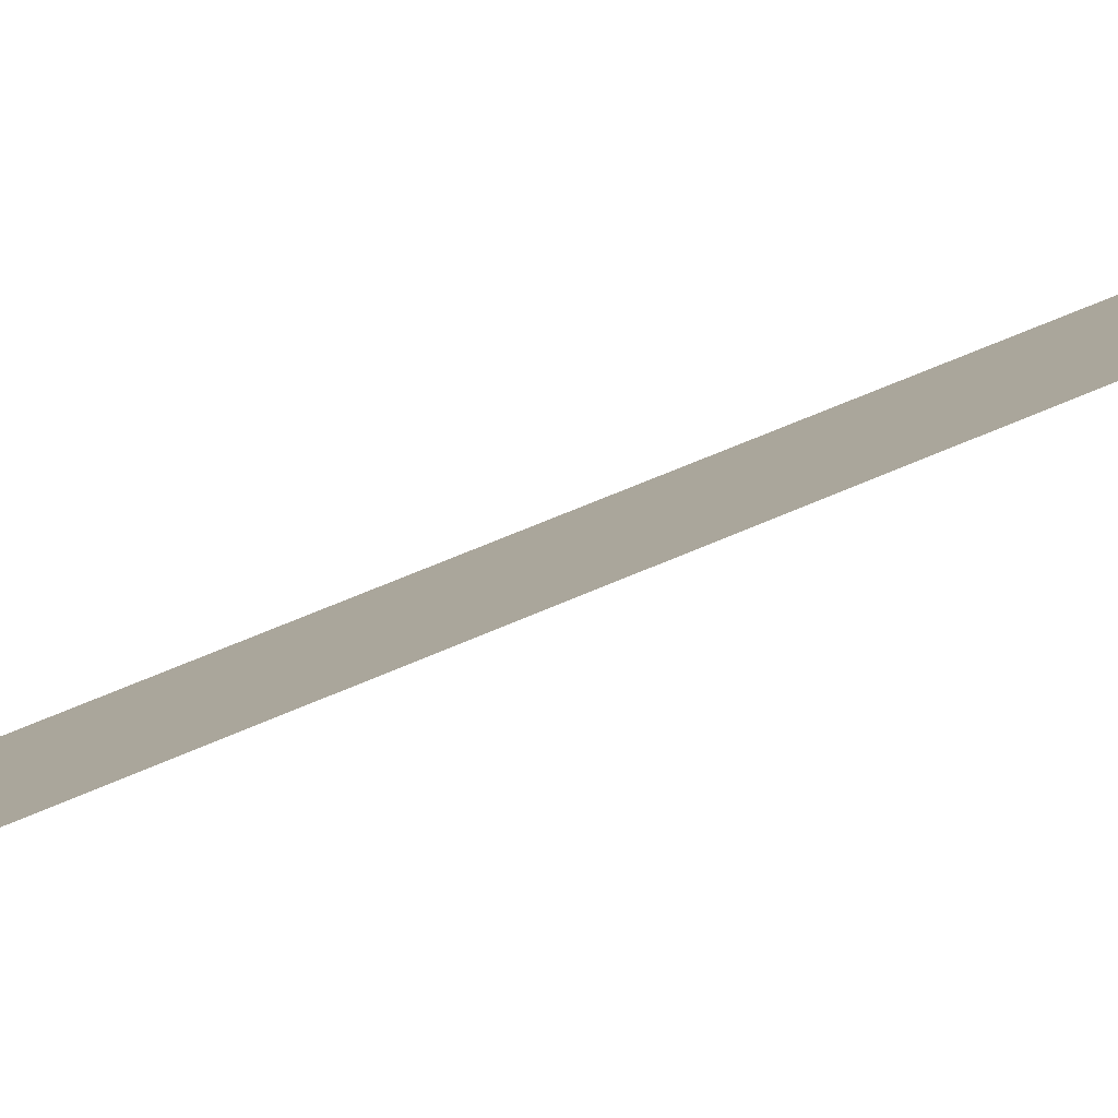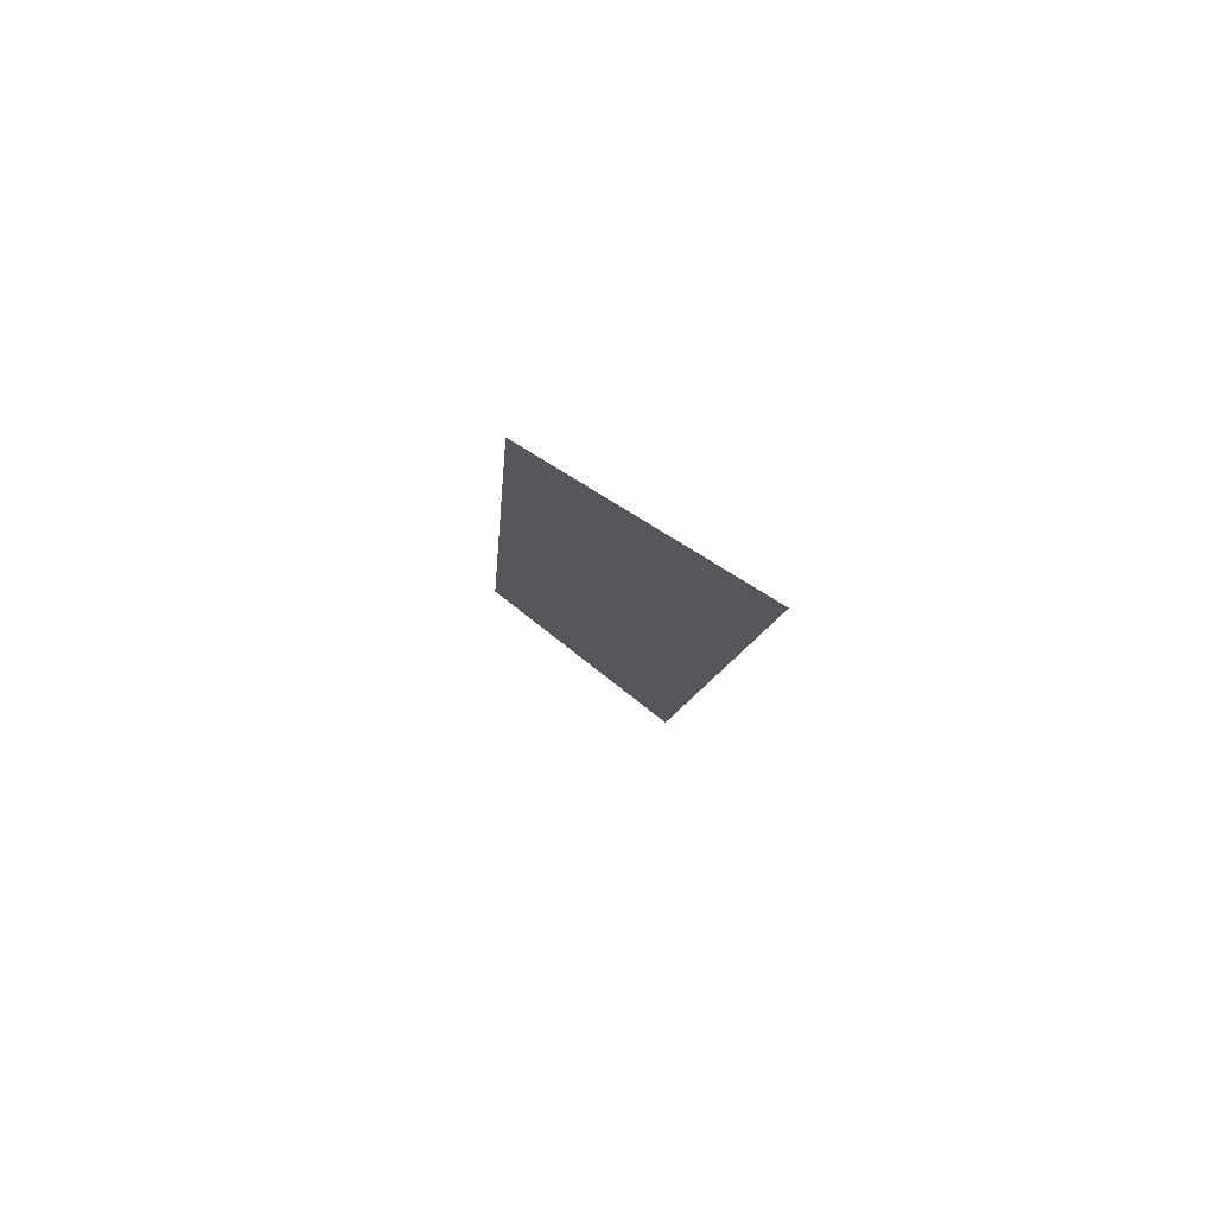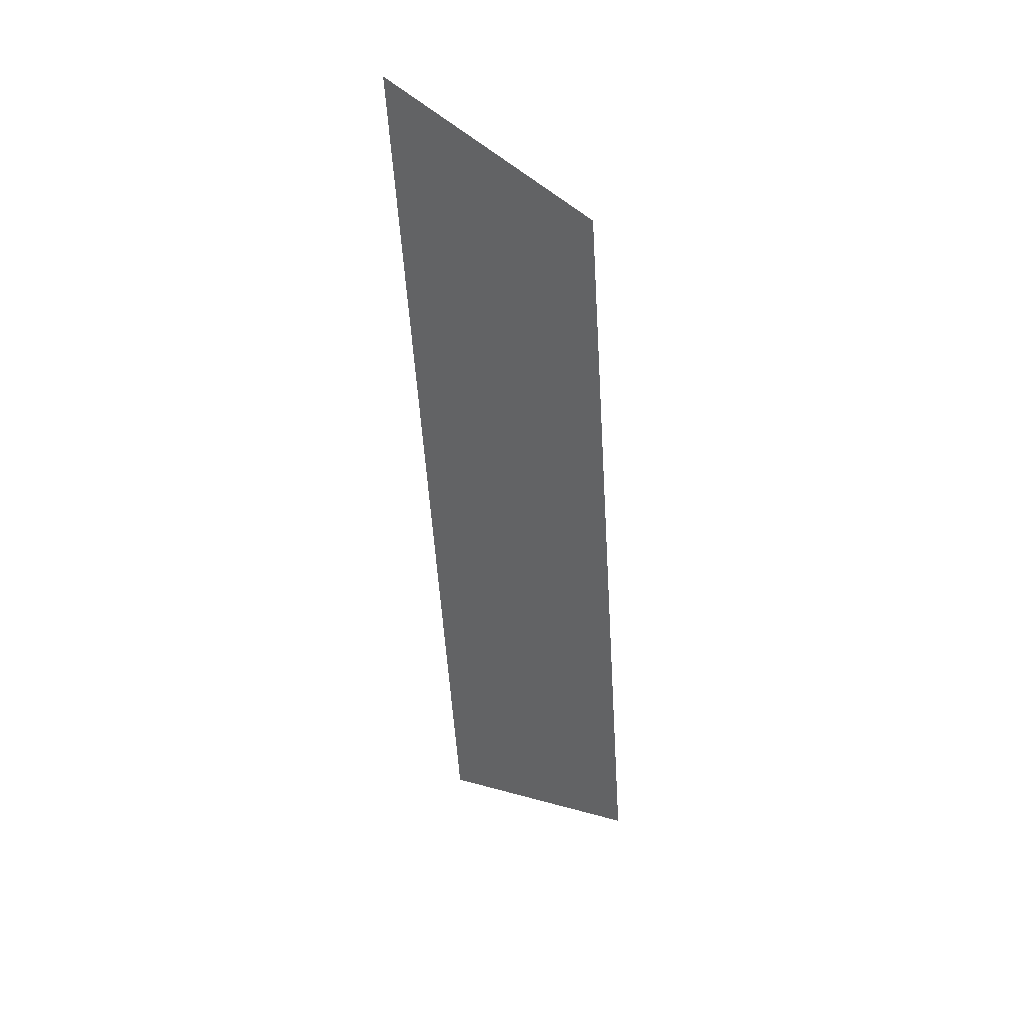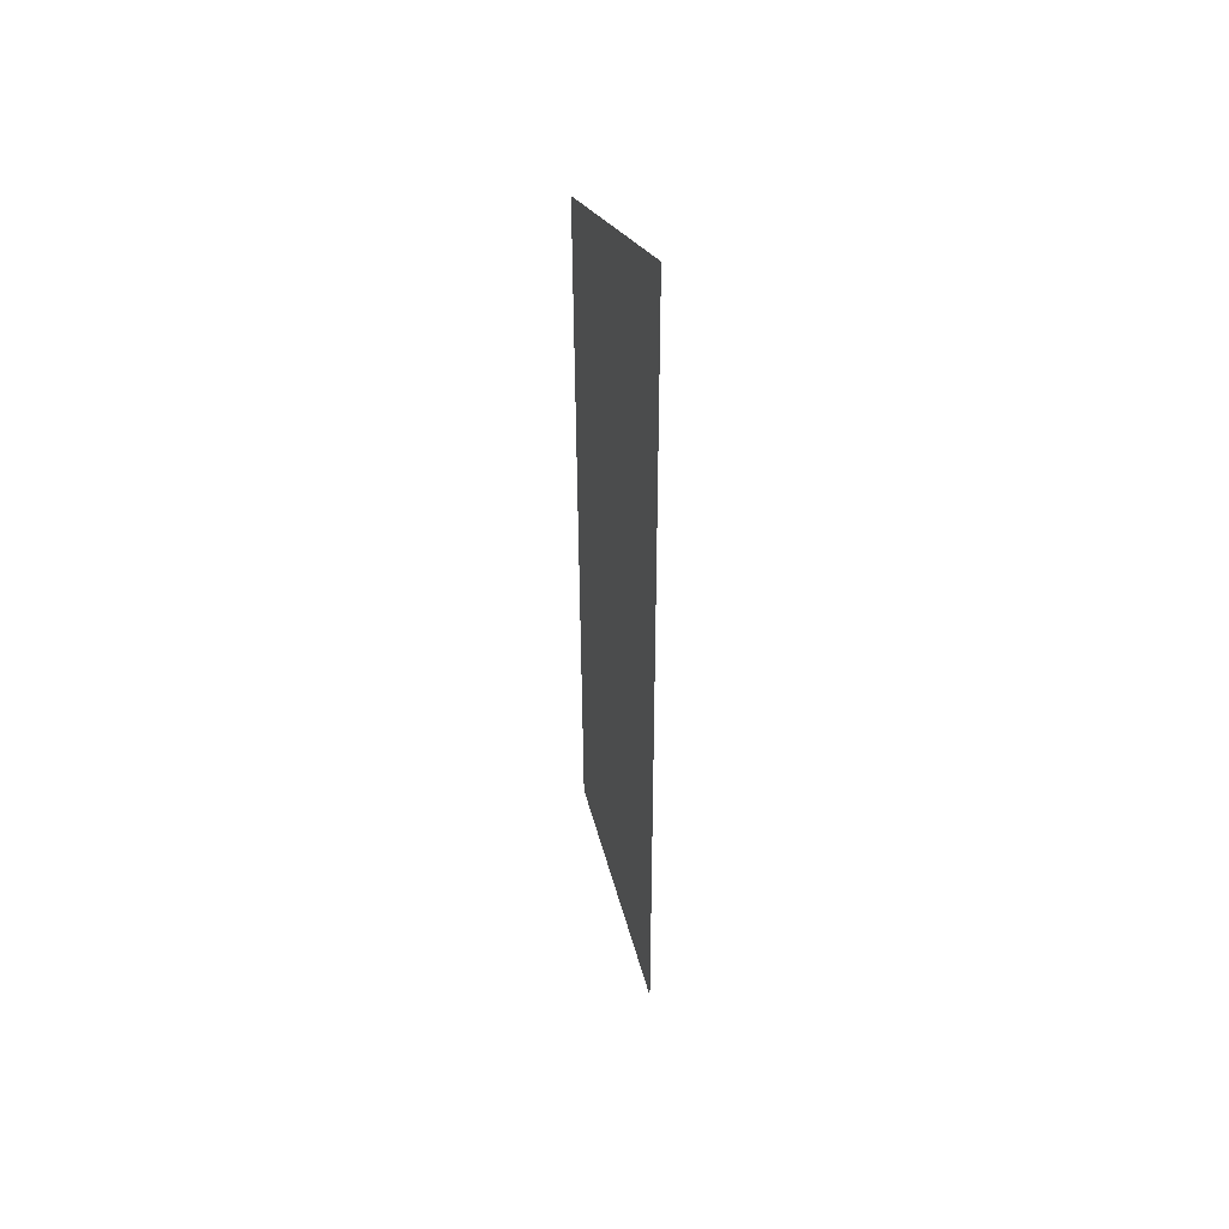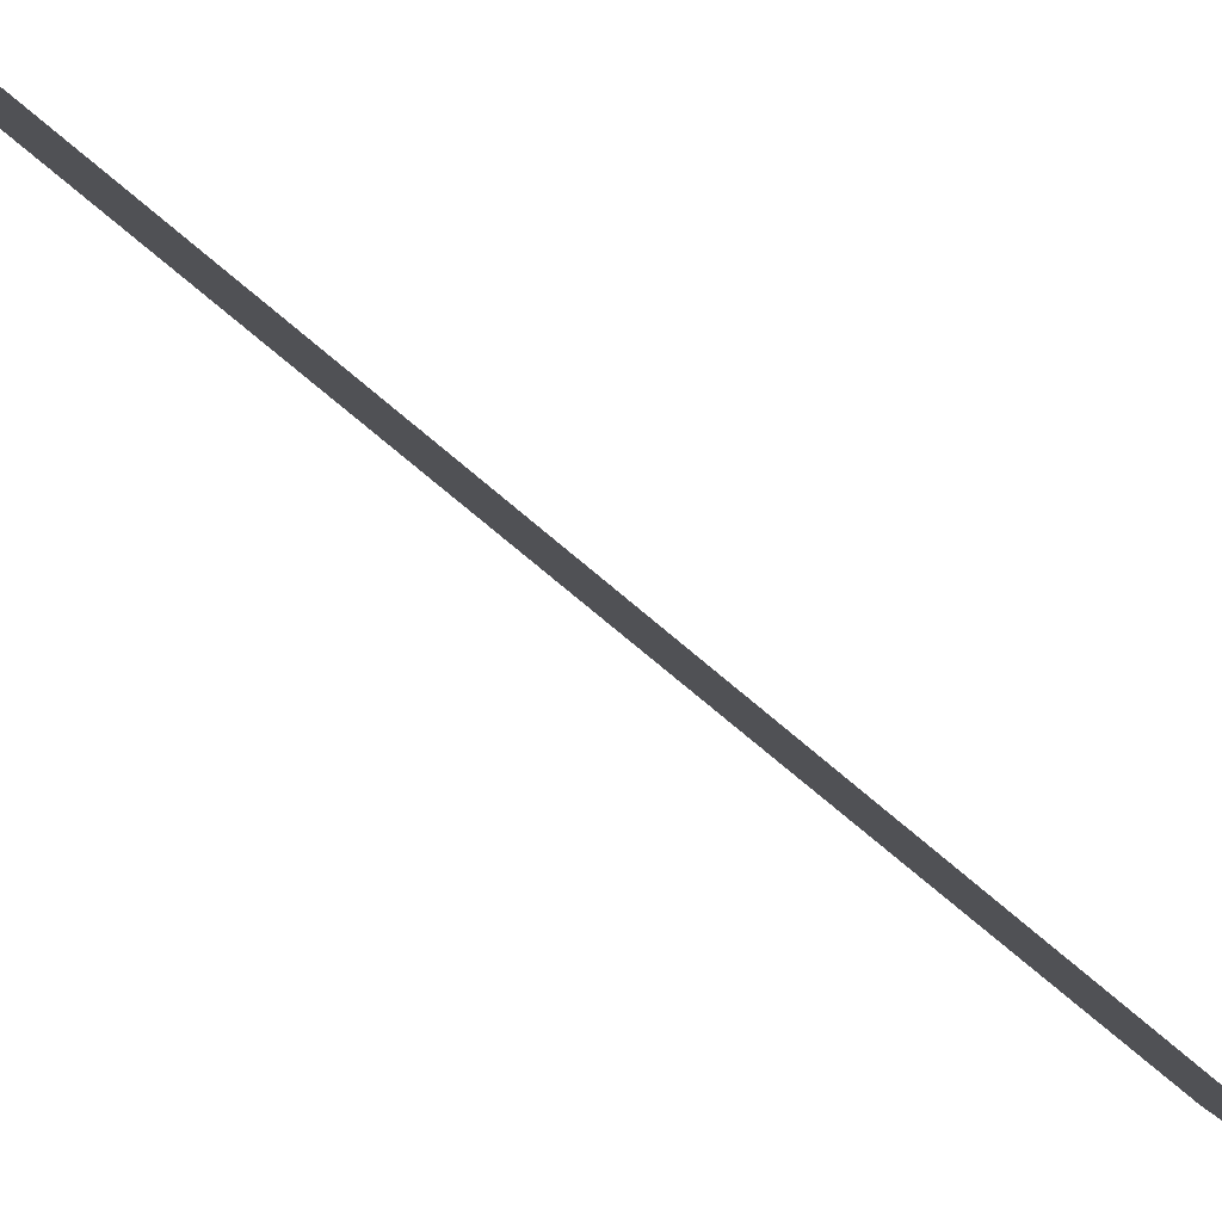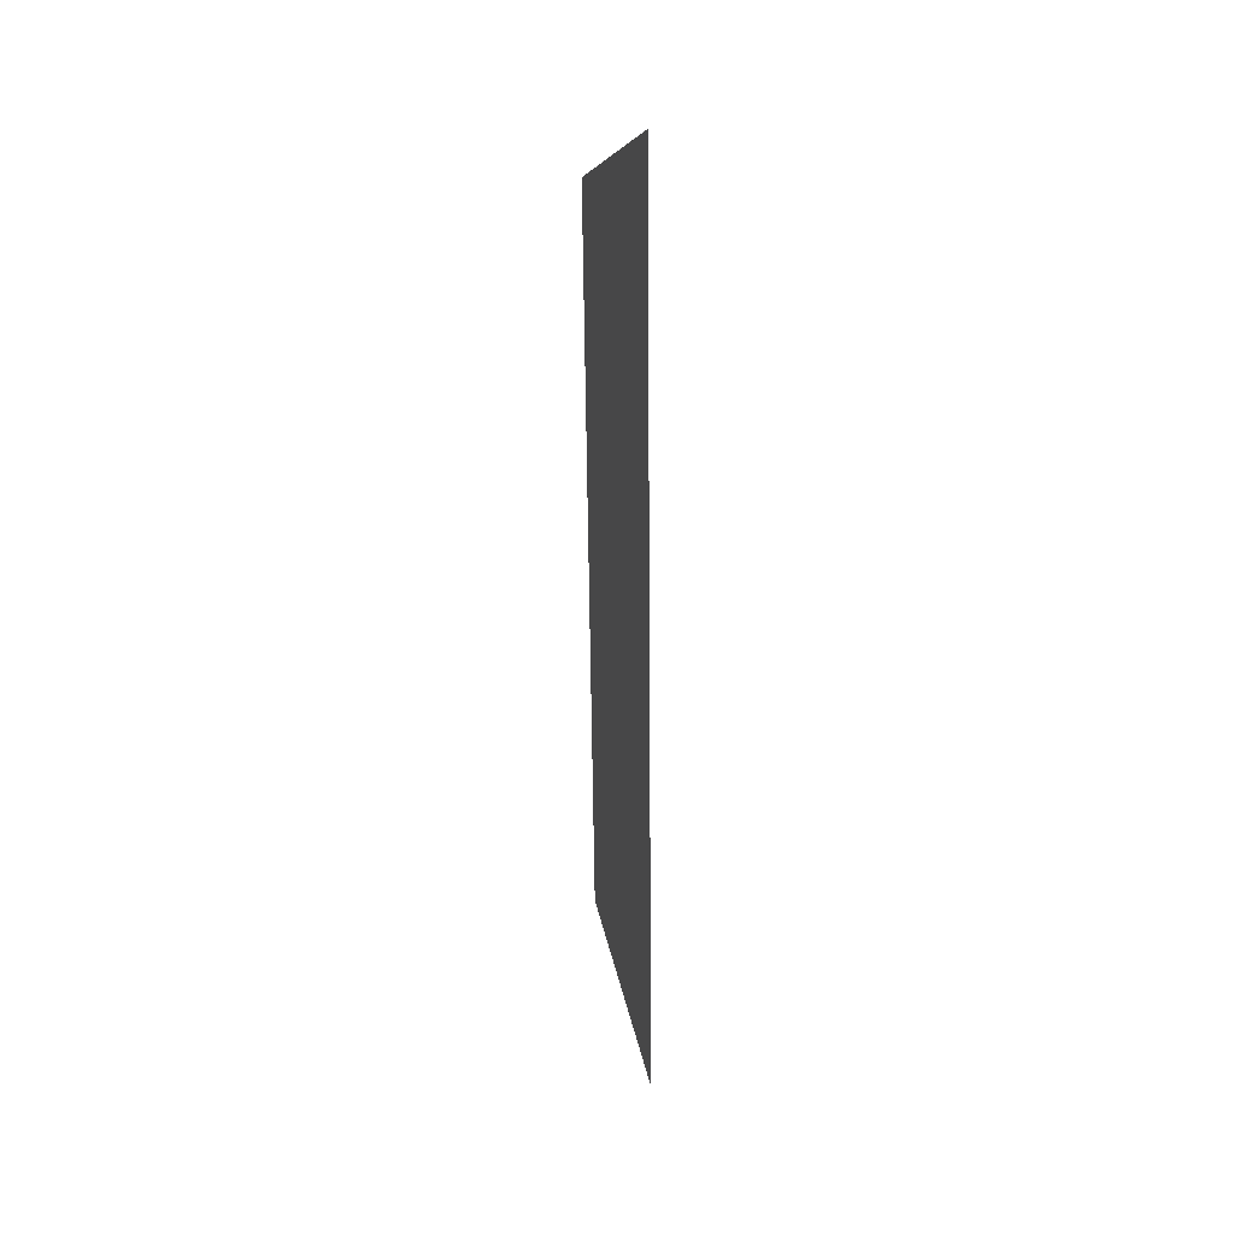
<metadata>
{"format":"obj","ext":"obj","renderer":"f3d","projection":"perspective","resolution":1024,"background":"white","views":[{"elev":78.9,"azim":-113.2,"up":"+Y"},{"elev":76.7,"azim":-35.7,"up":"+Z"},{"elev":38.9,"azim":144.1,"up":"+Z"},{"elev":39.5,"azim":1.8,"up":"+Z"},{"elev":-69.6,"azim":47.2,"up":"+Y"},{"elev":21.2,"azim":5.3,"up":"+Z"}]}
</metadata>
<code>
o Group12/mesh10/mesh10-geometry#mesh10-geometry
v -0.3234 0.03324 0.08954
v -0.3303 0.04549 0.1652
v -0.3234 0.02408 0.172
v -0.3303 0.05313 0.09638
f 1 2 3
f 2 1 4
f 3 2 1
f 4 1 2

</code>
